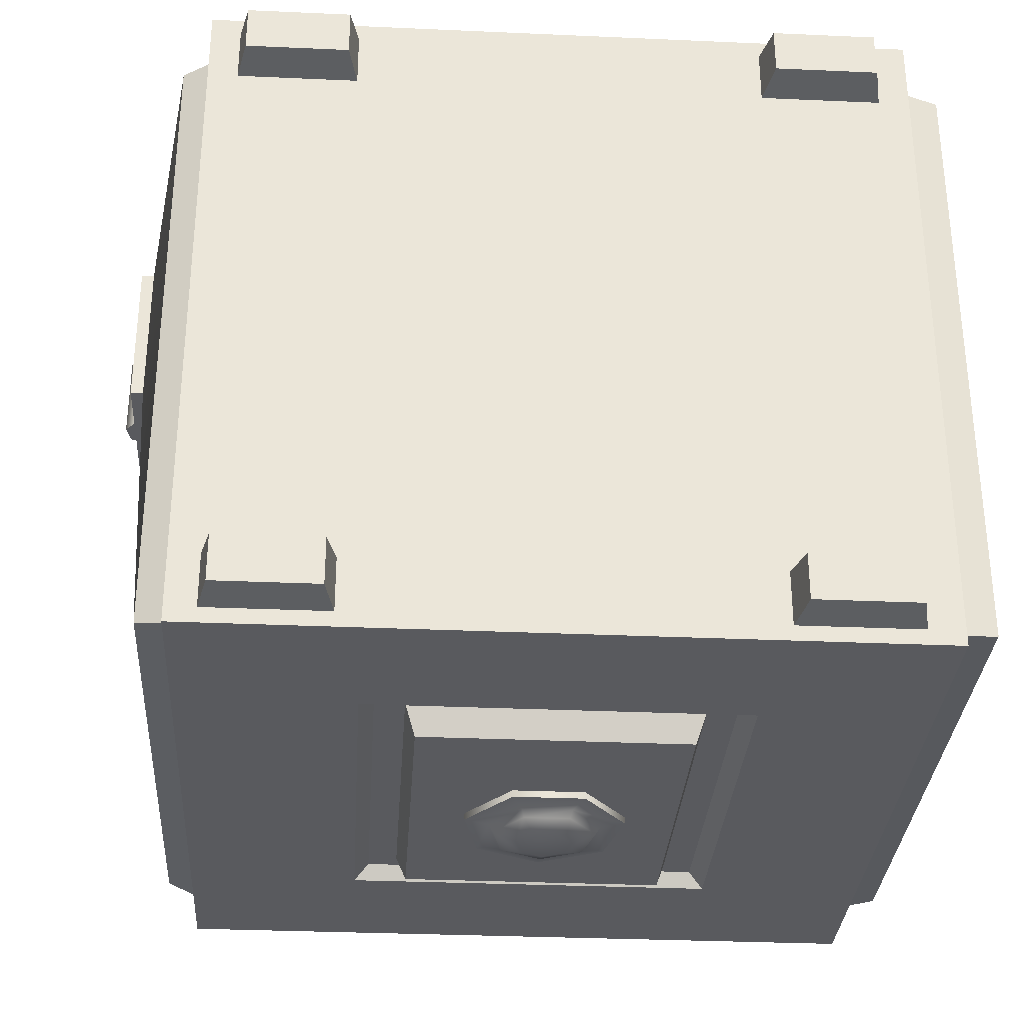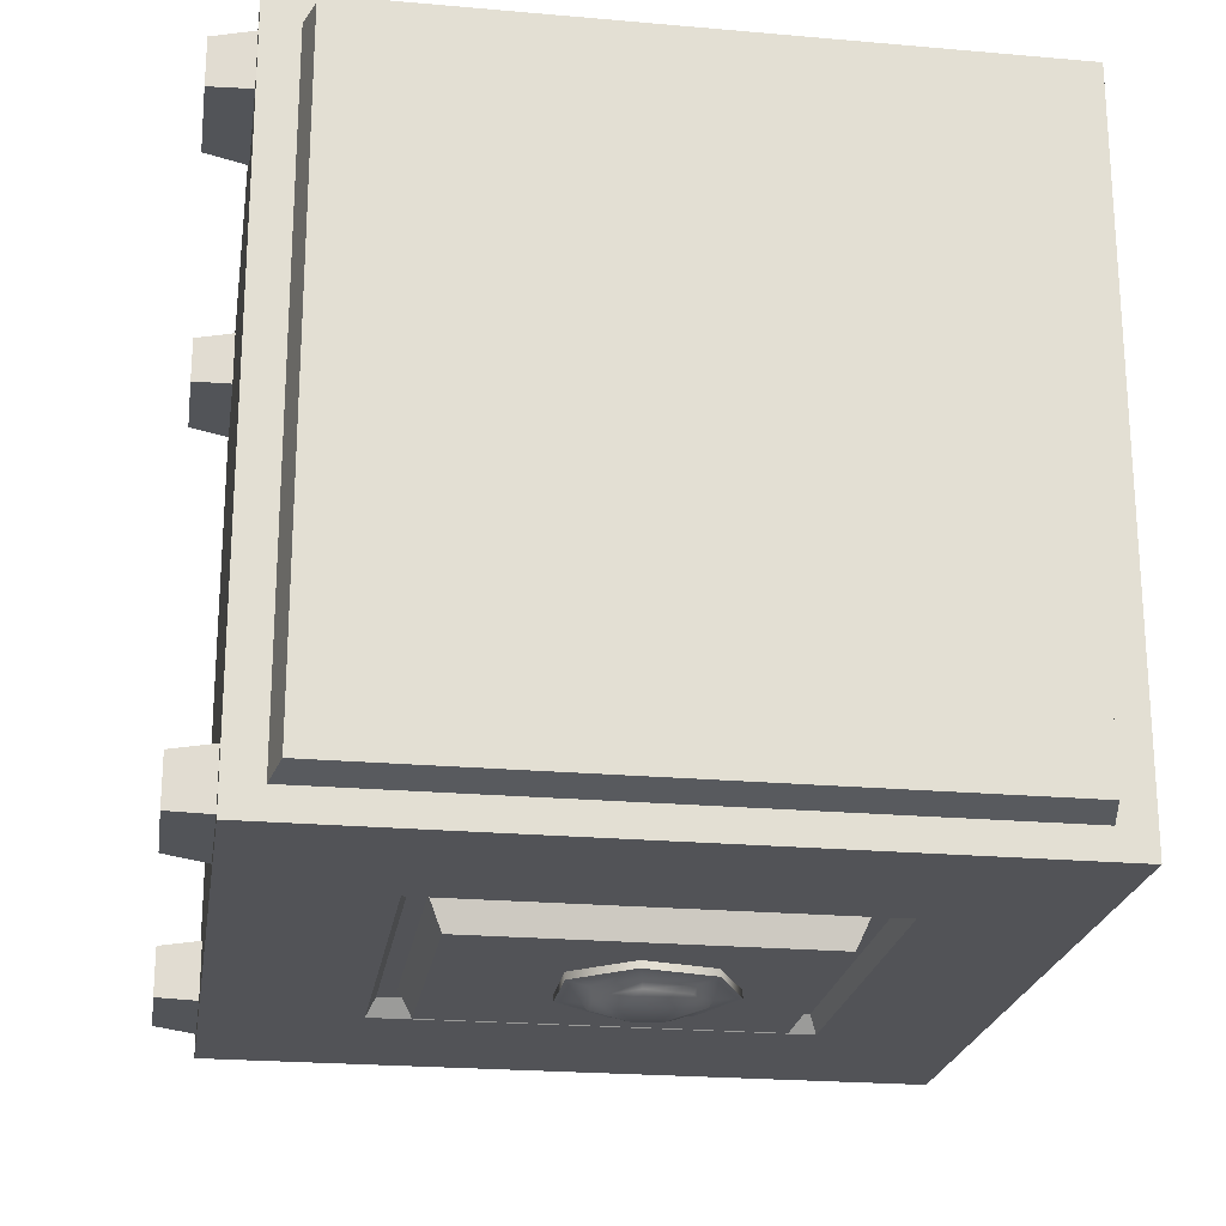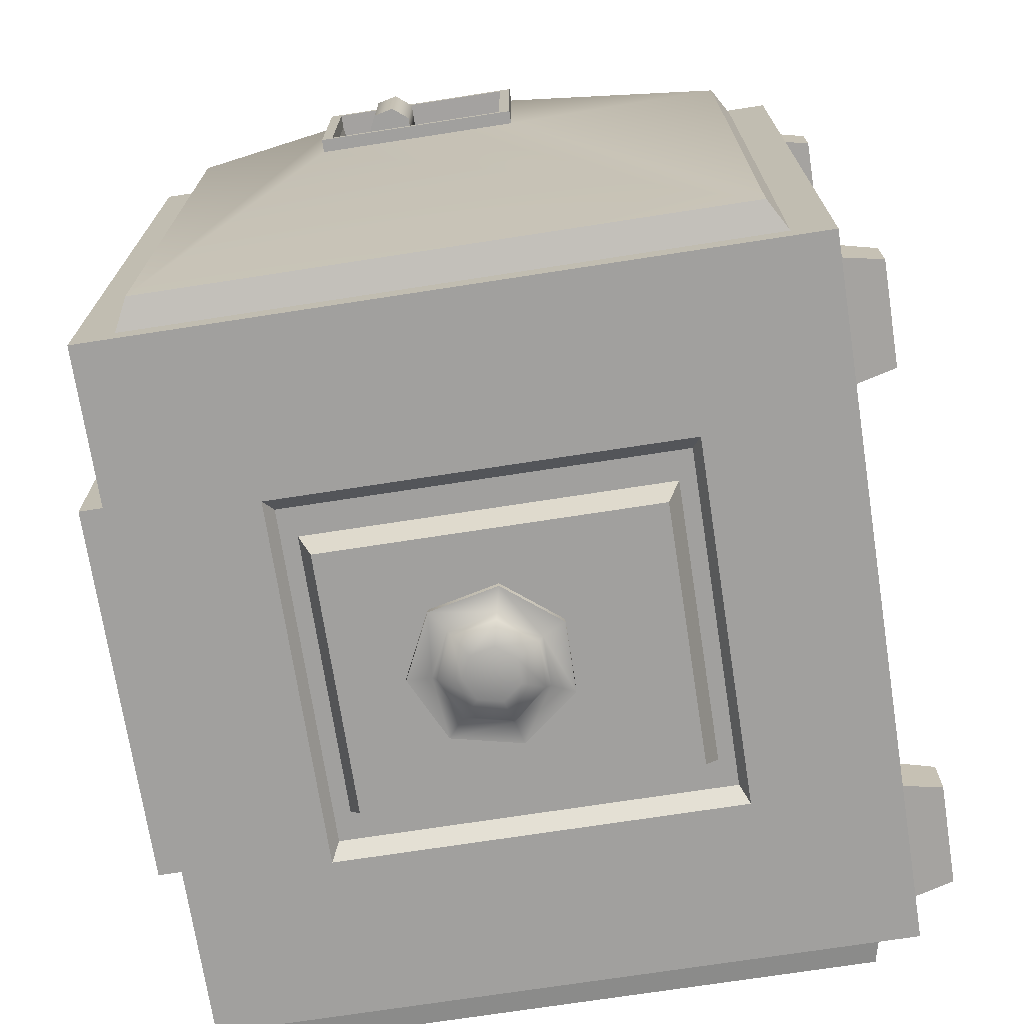
<metadata>
{"format":"obj","ext":"obj","renderer":"f3d","projection":"perspective","resolution":1024,"background":"white","views":[{"elev":-31.7,"azim":176.4,"up":"+Y"},{"elev":-22.4,"azim":-98.7,"up":"+Y"},{"elev":-71.8,"azim":98.8,"up":"+Y"}]}
</metadata>
<code>
g LadderBox
v -0.249 -0.7973 -0.9843
v -0.249 -0.9575 -0.9843
v -0.5972 -0.9575 -0.9843
v -0.5972 -0.7973 -0.9843
v -0.5689 -0.8101 -1.114
v -0.5689 -0.9447 -1.114
v -0.2774 -0.9447 -1.114
v -0.2774 -0.8101 -1.114
v -0.2774 -0.9447 -1.114
v -0.5689 -0.9447 -1.114
v -0.5972 -0.9575 -0.9843
v -0.249 -0.9575 -0.9843
v -0.2774 -0.8101 -1.114
v -0.2774 -0.9447 -1.114
v -0.249 -0.9575 -0.9843
v -0.249 -0.7973 -0.9843
v -0.5689 -0.8101 -1.114
v -0.2774 -0.8101 -1.114
v -0.249 -0.7973 -0.9843
v -0.5972 -0.7973 -0.9843
v -0.5689 -0.9447 -1.114
v -0.5689 -0.8101 -1.114
v -0.5972 -0.7973 -0.9843
v -0.5972 -0.9575 -0.9843
v -0.6944 1 -0.9985
v -0.6944 -1 -0.9985
v 1.333 -1 -0.9985
v 1.333 1 -0.9985
v 1.365 0.2526 -0.135
v 1.526 0.2494 -0.1559
v 1.562 0.2494 -0.1559
v 1.562 0.2494 0.3524
v 1.365 0.2526 0.3315
v 1.526 0.2494 0.3524
v -0.6944 -0.9181 0.9018
v -0.8104 -0.9012 0.8761
v -0.8104 0.9012 0.8761
v -0.6944 0.9181 0.9018
v -0.8104 -0.9012 -0.8746
v -0.8104 0.9012 -0.8746
v -0.8104 0.9012 0.8761
v -0.8104 -0.9012 0.8761
v -0.6944 0.9181 -0.9003
v -0.8104 0.9012 -0.8746
v -0.8104 -0.9012 -0.8746
v -0.6944 -0.9181 -0.9003
v -0.6944 0.9181 0.9018
v -0.8104 0.9012 0.8761
v -0.8104 0.9012 -0.8746
v -0.6944 0.9181 -0.9003
v -0.6944 -0.9181 -0.9003
v -0.8104 -0.9012 -0.8746
v -0.8104 -0.9012 0.8761
v -0.6944 -0.9181 0.9018
v 0.8406 -1 0.5834
v 0.7998 -0.9561 0.5597
v -0.1794 -0.9561 0.5597
v -0.2203 -1 0.5834
v 0.8406 -1 -0.5819
v 0.7998 -0.9561 -0.5582
v 0.7998 -0.9561 0.5597
v 0.8406 -1 0.5834
v -0.2203 -1 -0.5819
v -0.1794 -0.9561 -0.5582
v 0.7998 -0.9561 -0.5582
v 0.8406 -1 -0.5819
v -0.2203 -1 0.5834
v -0.1794 -0.9561 0.5597
v -0.1794 -0.9561 -0.5582
v -0.2203 -1 -0.5819
v -0.0958 -0.9561 -0.511
v -0.06737 -1.038 -0.4752
v 0.6878 -1.038 -0.4752
v 0.7162 -0.9561 -0.511
v 0.6878 -1.038 -0.4752
v -0.06737 -1.038 -0.4752
v -0.06737 -1.038 0.4767
v 0.6878 -1.038 0.4767
v -0.0958 -0.9561 0.5125
v -0.06737 -1.038 0.4767
v -0.06737 -1.038 -0.4752
v -0.0958 -0.9561 -0.511
v 0.7162 -0.9561 0.5125
v 0.6878 -1.038 0.4767
v -0.06737 -1.038 0.4767
v -0.0958 -0.9561 0.5125
v 0.7162 -0.9561 -0.511
v 0.6878 -1.038 -0.4752
v 0.6878 -1.038 0.4767
v 0.7162 -0.9561 0.5125
v -0.4845 1.029 -0.849
v 1.17 1.029 -0.849
v 1.17 1.029 0.8505
v -0.4845 1.029 0.8505
v -0.2224 -0.9203 1
v -0.2224 -0.9203 1.084
v 0.8632 -0.9203 1.084
v 0.8632 -0.9203 1
v 0.8286 0.9053 -0.008729
v 0.8286 -0.9053 -0.008729
v -0.1877 -0.9053 -0.008729
v -0.1877 0.9053 -0.008729
v 1.251 -0.7973 -0.9843
v 1.251 -0.9575 -0.9843
v 0.9028 -0.9575 -0.9843
v 0.9028 -0.7973 -0.9843
v 0.9312 -0.8101 -1.114
v 0.9312 -0.9447 -1.114
v 1.223 -0.9447 -1.114
v 1.223 -0.8101 -1.114
v 1.223 -0.9447 -1.114
v 0.9312 -0.9447 -1.114
v 0.9028 -0.9575 -0.9843
v 1.251 -0.9575 -0.9843
v 1.223 -0.8101 -1.114
v 1.223 -0.9447 -1.114
v 1.251 -0.9575 -0.9843
v 1.251 -0.7973 -0.9843
v 0.9312 -0.8101 -1.114
v 1.223 -0.8101 -1.114
v 1.251 -0.7973 -0.9843
v 0.9028 -0.7973 -0.9843
v 0.9312 -0.9447 -1.114
v 0.9312 -0.8101 -1.114
v 0.9028 -0.7973 -0.9843
v 0.9028 -0.9575 -0.9843
v 1.251 0.9487 -0.9843
v 1.251 0.7886 -0.9843
v 0.9028 0.7886 -0.9843
v 0.9028 0.9487 -0.9843
v 0.9312 0.936 -1.114
v 0.9312 0.8014 -1.114
v 1.223 0.8014 -1.114
v 1.223 0.936 -1.114
v 1.223 0.8014 -1.114
v 0.9312 0.8014 -1.114
v 0.9028 0.7886 -0.9843
v 1.251 0.7886 -0.9843
v 1.223 0.936 -1.114
v 1.223 0.8014 -1.114
v 1.251 0.7886 -0.9843
v 1.251 0.9487 -0.9843
v 0.9312 0.936 -1.114
v 1.223 0.936 -1.114
v 1.251 0.9487 -0.9843
v 0.9028 0.9487 -0.9843
v 0.9312 0.8014 -1.114
v 0.9312 0.936 -1.114
v 0.9028 0.9487 -0.9843
v 0.9028 0.7886 -0.9843
v -0.2605 0.9487 -0.9843
v -0.2605 0.7886 -0.9843
v -0.6087 0.7886 -0.9843
v -0.6087 0.9487 -0.9843
v -0.5804 0.936 -1.114
v -0.5804 0.8014 -1.114
v -0.2888 0.8014 -1.114
v -0.2888 0.936 -1.114
v -0.2888 0.8014 -1.114
v -0.5804 0.8014 -1.114
v -0.6087 0.7886 -0.9843
v -0.2605 0.7886 -0.9843
v -0.2888 0.936 -1.114
v -0.2888 0.8014 -1.114
v -0.2605 0.7886 -0.9843
v -0.2605 0.9487 -0.9843
v -0.5804 0.936 -1.114
v -0.2888 0.936 -1.114
v -0.2605 0.9487 -0.9843
v -0.6087 0.9487 -0.9843
v -0.5804 0.8014 -1.114
v -0.5804 0.936 -1.114
v -0.6087 0.9487 -0.9843
v -0.6087 0.7886 -0.9843
v 0.3757 -1.063 -0.09571
v 0.3697 -1.084 -0.08327
v 0.4506 -1.084 0.01818
v 0.464 -1.063 0.0151
v 0.4217 -1.084 0.1447
v 0.4325 -1.063 0.1533
v 0.3048 -1.026 0.2854
v 0.4877 -1.026 0.1973
v 0.4877 -1.057 0.1973
v 0.3048 -1.057 0.2854
v 0.1219 -1.026 0.1973
v 0.1219 -1.057 0.1973
v 0.4877 -1.026 0.1973
v 0.5329 -1.057 -0.0006138
v 0.4877 -1.057 0.1973
v 0.5329 -1.026 -0.0006138
v 0.4063 -1.057 -0.1593
v 0.4063 -1.026 -0.1593
v 0.1771 -1.063 0.1533
v 0.1879 -1.084 0.1447
v 0.159 -1.084 0.01818
v 0.1456 -1.063 0.0151
v 0.2399 -1.084 -0.08327
v 0.2339 -1.063 -0.09571
v 0.4325 -1.063 0.1533
v 0.4217 -1.084 0.1447
v 0.3048 -1.084 0.201
v 0.3048 -1.063 0.2148
v 0.1879 -1.084 0.1447
v 0.1771 -1.063 0.1533
v 0.4063 -1.026 -0.1593
v 0.2033 -1.026 -0.1593
v 0.2033 -1.057 -0.1593
v 0.4063 -1.057 -0.1593
v 0.2033 -1.026 -0.1593
v 0.0767 -1.057 -0.0006138
v 0.2033 -1.057 -0.1593
v 0.0767 -1.026 -0.0006138
v 0.1219 -1.057 0.1973
v 0.1219 -1.026 0.1973
v 0.2339 -1.063 -0.09571
v 0.2399 -1.084 -0.08327
v 0.3697 -1.084 -0.08327
v 0.3757 -1.063 -0.09571
v 0.0767 -1.026 -0.0006138
v 0.2033 -1.026 -0.1593
v 0.4063 -1.026 -0.1593
v 0.5329 -1.026 -0.0006138
v 0.1219 -1.026 0.1973
v 0.4877 -1.026 0.1973
v 0.3048 -1.026 0.2854
v 1.333 0.9393 -0.8825
v 1.419 0.9291 -0.8325
v 1.419 0.9291 0.8431
v 1.333 0.9393 0.8839
v 1.333 0.9393 0.8839
v 1.419 0.9291 0.8431
v 1.419 -0.9141 0.8431
v 1.333 -0.9393 0.8839
v 1.333 -0.9393 -0.8825
v 1.419 -0.9141 -0.8325
v 1.419 0.9291 -0.8325
v 1.333 0.9393 -0.8825
v 1.333 -0.9393 0.8839
v 1.419 -0.9141 0.8431
v 1.419 -0.9141 -0.8325
v 1.333 -0.9393 -0.8825
v 1.526 0.2336 -0.1871
v 1.562 0.2336 -0.1871
v 1.562 0.6736 -0.1871
v 1.526 0.6736 -0.1871
v 1.526 0.6578 -0.1559
v 1.562 0.6578 -0.1559
v 1.562 0.2494 -0.1559
v 1.526 0.2494 -0.1559
v 1.526 0.2336 0.3836
v 1.562 0.2336 0.3836
v 1.562 0.2336 -0.1871
v 1.526 0.2336 -0.1871
v 1.562 0.6578 0.3524
v 1.562 0.6578 -0.1559
v 1.526 0.6578 -0.1559
v 1.365 0.6546 -0.135
v 1.365 0.6546 0.3315
v 1.526 0.6578 0.3524
v 1.365 0.6546 -0.135
v 1.365 0.2526 -0.135
v 1.365 0.2526 0.3315
v 1.365 0.6546 0.3315
v 1.526 0.2494 -0.1559
v 1.365 0.2526 -0.135
v 1.365 0.6546 -0.135
v 1.526 0.6578 -0.1559
v 1.526 0.6578 0.3524
v 1.365 0.6546 0.3315
v 1.365 0.2526 0.3315
v 1.526 0.2494 0.3524
v 1.526 0.2494 0.3524
v 1.562 0.2494 0.3524
v 1.562 0.6578 0.3524
v 1.526 0.6578 0.3524
v 1.526 0.6736 0.3836
v 1.562 0.6736 0.3836
v 1.562 0.2336 0.3836
v 1.526 0.2336 0.3836
v 1.526 0.6736 -0.1871
v 1.562 0.6736 -0.1871
v 1.562 0.6736 0.3836
v 1.526 0.6736 0.3836
v 0.7697 0.8744 0.008471
v -0.1289 0.8744 0.008471
v -0.1289 0.8744 1.066
v 0.7697 0.8744 1.066
v 0.7697 -0.8744 0.008471
v 0.7697 0.8744 0.008471
v 0.7697 0.8744 1.066
v 0.7697 -0.8744 1.066
v -0.1289 -0.8744 0.008471
v -0.1289 -0.8744 1.066
v -0.1289 0.8744 1.066
v -0.1289 0.8744 0.008471
v -0.2224 0.9203 1
v -0.2224 0.9203 1.084
v -0.2224 -0.9203 1.084
v -0.2224 -0.9203 1
v 0.8632 0.9203 1
v 0.8632 0.9203 1.084
v -0.2224 0.9203 1.084
v -0.2224 0.9203 1
v 0.8632 -0.9203 1
v 0.8632 -0.9203 1.084
v 0.8632 0.9203 1.084
v 0.8632 0.9203 1
v 1.544 0.5804 0.2478
v 1.596 0.333 0.2228
v 1.544 0.333 0.2478
v 1.596 0.5804 0.2228
v 1.608 0.333 0.1666
v 1.608 0.5804 0.1666
v 1.572 0.333 0.1216
v 1.572 0.5804 0.1216
v 1.515 0.333 0.1216
v 1.515 0.5804 0.1216
v 1.479 0.333 0.1666
v 1.479 0.5804 0.1666
v 1.492 0.333 0.2228
v 1.492 0.5804 0.2228
v 1.544 0.333 0.2478
v 1.544 0.5804 0.2478
v 1.608 0.333 0.1666
v 1.572 0.333 0.1216
v 1.515 0.333 0.1216
v 1.479 0.333 0.1666
v 1.596 0.333 0.2228
v 1.492 0.333 0.2228
v 1.544 0.333 0.2478
v 1.479 0.5804 0.1666
v 1.515 0.5804 0.1216
v 1.572 0.5804 0.1216
v 1.608 0.5804 0.1666
v 1.492 0.5804 0.2228
v 1.596 0.5804 0.2228
v 1.544 0.5804 0.2478
v 1.518 0.425 0.2242
v 1.518 0.5023 0.2242
v 1.518 0.5023 0.1529
v 1.518 0.425 0.1529
v 1.518 0.5023 0.2242
v 1.331 0.5023 0.2242
v 1.331 0.5023 0.1529
v 1.518 0.5023 0.1529
v 1.331 0.5023 0.2242
v 1.331 0.425 0.2242
v 1.331 0.425 0.1529
v 1.331 0.5023 0.1529
v 1.331 0.425 0.2242
v 1.518 0.425 0.2242
v 1.518 0.425 0.1529
v 1.331 0.425 0.1529
v 1.518 0.5023 0.2242
v 1.518 0.425 0.2242
v 1.331 0.425 0.2242
v 1.331 0.5023 0.2242
v 1.331 0.5023 0.1529
v 1.331 0.425 0.1529
v 1.518 0.425 0.1529
v 1.518 0.5023 0.1529
v -0.1289 -0.8744 0.008471
v 0.7697 -0.8744 0.008471
v 0.7697 -0.8744 1.066
v -0.1289 -0.8744 1.066
v 1.419 0.9291 -0.8325
v 1.526 0.6736 -0.1871
v 1.526 0.6736 0.3836
v 1.526 0.2336 -0.1871
v 1.419 0.9291 0.8431
v 1.419 -0.9141 -0.8325
v 1.419 -0.9141 0.8431
v 1.526 0.2336 0.3836
v -0.6944 1 -0.9985
v 1.333 1 -0.9985
v -0.5417 1 -0.8838
v -0.6944 1 1
v 1.227 1 -0.8838
v -0.5417 1 0.8853
v 1.333 1 1
v 1.227 1 0.8853
v 0.1219 -1.057 0.1973
v 0.1771 -1.063 0.1533
v 0.1456 -1.063 0.0151
v 0.3048 -1.063 0.2148
v 0.0767 -1.057 -0.0006138
v 0.3048 -1.057 0.2854
v 0.2339 -1.063 -0.09571
v 0.2033 -1.057 -0.1593
v 0.4877 -1.057 0.1973
v 0.4325 -1.063 0.1533
v 0.464 -1.063 0.0151
v 0.5329 -1.057 -0.0006138
v 0.3757 -1.063 -0.09571
v 0.4063 -1.057 -0.1593
v 1.333 1 1
v 1.333 -1 1
v 0.8632 0.9203 1
v -0.6944 1 1
v 0.8632 -0.9203 1
v -0.2224 0.9203 1
v -0.6944 -1 1
v -0.2224 -0.9203 1
v -0.6944 -1 1
v -0.6944 -1 -0.9985
v -0.6944 -0.9181 0.9018
v -0.6944 1 1
v -0.6944 -0.9181 -0.9003
v -0.6944 0.9181 0.9018
v -0.6944 1 -0.9985
v -0.6944 0.9181 -0.9003
v 1.333 -1 -0.9985
v 1.333 -1 1
v 1.333 -0.9393 -0.8825
v 1.333 1 -0.9985
v 1.333 -0.9393 0.8839
v 1.333 0.9393 -0.8825
v 1.333 1 1
v 1.333 0.9393 0.8839
v 1.562 0.2494 -0.1559
v 1.562 0.6578 -0.1559
v 1.562 0.6736 -0.1871
v 1.562 0.6578 0.3524
v 1.562 0.2336 -0.1871
v 1.562 0.6736 0.3836
v 1.562 0.2336 0.3836
v 1.562 0.2494 0.3524
v 0.7162 -0.9561 -0.511
v 0.7162 -0.9561 0.5125
v 0.7998 -0.9561 0.5597
v -0.0958 -0.9561 0.5125
v 0.7998 -0.9561 -0.5582
v -0.1794 -0.9561 0.5597
v -0.1794 -0.9561 -0.5582
v -0.0958 -0.9561 -0.511
v 0.8406 -1 -0.5819
v 0.8406 -1 0.5834
v 1.333 -1 1
v -0.2203 -1 0.5834
v 1.333 -1 -0.9985
v -0.6944 -1 1
v -0.6944 -1 -0.9985
v -0.2203 -1 -0.5819
v 0.8632 0.9203 1.084
v 0.7697 0.8744 1.066
v -0.1289 0.8744 1.066
v -0.2224 0.9203 1.084
v 0.8632 -0.9203 1.084
v -0.1289 -0.8744 1.066
v 0.7697 -0.8744 1.066
v -0.2224 -0.9203 1.084
v 0.3048 -1.084 0.201
v 0.2411 -1.107 0.1023
v 0.1879 -1.084 0.1447
v 0.3048 -1.107 0.1329
v 0.4217 -1.084 0.1447
v 0.3685 -1.107 0.1023
v 0.4506 -1.084 0.01818
v 0.2253 -1.107 0.03331
v 0.159 -1.084 0.01818
v 0.3843 -1.107 0.03331
v 0.3697 -1.084 -0.08327
v 0.2694 -1.107 -0.02198
v 0.2399 -1.084 -0.08327
v 0.3402 -1.107 -0.02198
v 0.8286 -0.9053 -0.008729
v -0.1289 -0.8744 0.008471
v -0.1877 -0.9053 -0.008729
v 0.7697 -0.8744 0.008471
v -0.1289 0.8744 0.008471
v 0.8286 0.9053 -0.008729
v -0.1877 0.9053 -0.008729
v 0.7697 0.8744 0.008471
v 1.227 1 0.8853
v 1.17 1.029 -0.849
v 1.227 1 -0.8838
v 1.17 1.029 0.8505
v -0.4845 1.029 -0.849
v -0.5417 1 0.8853
v -0.5417 1 -0.8838
v -0.4845 1.029 0.8505
g LadderBox_0
f 3 2 1
f 4 3 1
f 7 6 5
f 8 7 5
f 11 10 9
f 12 11 9
f 15 14 13
f 16 15 13
f 19 18 17
f 20 19 17
f 23 22 21
f 24 23 21
f 27 26 25
f 28 27 25
f 31 30 29
f 29 32 31
f 29 33 32
f 33 34 32
f 37 36 35
f 38 37 35
f 41 40 39
f 42 41 39
f 45 44 43
f 46 45 43
f 49 48 47
f 50 49 47
f 53 52 51
f 54 53 51
f 57 56 55
f 58 57 55
f 61 60 59
f 62 61 59
f 65 64 63
f 66 65 63
f 69 68 67
f 70 69 67
f 73 72 71
f 74 73 71
f 77 76 75
f 78 77 75
f 81 80 79
f 82 81 79
f 85 84 83
f 86 85 83
f 89 88 87
f 90 89 87
f 93 92 91
f 94 93 91
f 97 96 95
f 98 97 95
f 101 100 99
f 102 101 99
f 105 104 103
f 106 105 103
f 109 108 107
f 110 109 107
f 113 112 111
f 114 113 111
f 117 116 115
f 118 117 115
f 121 120 119
f 122 121 119
f 125 124 123
f 126 125 123
f 129 128 127
f 130 129 127
f 133 132 131
f 134 133 131
f 137 136 135
f 138 137 135
f 141 140 139
f 142 141 139
f 145 144 143
f 146 145 143
f 149 148 147
f 150 149 147
f 153 152 151
f 154 153 151
f 157 156 155
f 158 157 155
f 161 160 159
f 162 161 159
f 165 164 163
f 166 165 163
f 169 168 167
f 170 169 167
f 173 172 171
f 174 173 171
f 177 176 175
f 178 177 175
f 179 177 178
f 180 179 178
f 183 182 181
f 184 183 181
f 184 181 185
f 186 184 185
f 189 188 187
f 188 190 187
f 188 191 190
f 191 192 190
f 195 194 193
f 196 195 193
f 197 195 196
f 198 197 196
f 201 200 199
f 202 201 199
f 203 201 202
f 204 203 202
f 207 206 205
f 208 207 205
f 211 210 209
f 210 212 209
f 210 213 212
f 213 214 212
f 217 216 215
f 218 217 215
f 221 220 219
f 219 222 221
f 219 223 222
f 223 224 222
f 223 225 224
f 228 227 226
f 229 228 226
f 232 231 230
f 233 232 230
f 236 235 234
f 237 236 234
f 240 239 238
f 241 240 238
f 244 243 242
f 245 244 242
f 248 247 246
f 249 248 246
f 252 251 250
f 253 252 250
f 256 255 254
f 254 257 256
f 254 258 257
f 254 259 258
f 262 261 260
f 263 262 260
f 266 265 264
f 267 266 264
f 270 269 268
f 271 270 268
f 274 273 272
f 275 274 272
f 278 277 276
f 279 278 276
f 282 281 280
f 283 282 280
f 286 285 284
f 287 286 284
f 290 289 288
f 291 290 288
f 294 293 292
f 295 294 292
f 298 297 296
f 299 298 296
f 302 301 300
f 303 302 300
f 306 305 304
f 307 306 304
f 310 309 308
f 309 311 308
f 309 312 311
f 312 313 311
f 312 314 313
f 314 315 313
f 314 316 315
f 316 317 315
f 316 318 317
f 318 319 317
f 318 320 319
f 320 321 319
f 320 322 321
f 322 323 321
f 326 325 324
f 324 327 326
f 324 328 327
f 328 329 327
f 328 330 329
f 333 332 331
f 331 334 333
f 331 335 334
f 335 336 334
f 335 337 336
f 340 339 338
f 341 340 338
f 344 343 342
f 345 344 342
f 348 347 346
f 349 348 346
f 352 351 350
f 353 352 350
f 356 355 354
f 357 356 354
f 360 359 358
f 361 360 358
f 364 363 362
f 365 364 362
f 368 367 366
f 367 369 366
f 370 368 366
f 369 371 366
f 368 370 372
f 369 373 371
f 373 368 372
f 373 372 371
f 376 375 374
f 374 377 376
f 375 376 378
f 377 379 376
f 380 375 378
f 381 379 377
f 378 381 380
f 381 377 380
f 384 383 382
f 383 385 382
f 382 386 384
f 385 387 382
f 388 384 386
f 388 386 389
f 387 385 390
f 385 391 390
f 390 391 392
f 393 390 392
f 394 388 389
f 393 392 394
f 389 395 394
f 394 395 393
f 398 397 396
f 396 399 398
f 397 398 400
f 399 401 398
f 400 402 397
f 403 401 399
f 400 403 402
f 402 403 399
f 406 405 404
f 404 407 406
f 405 406 408
f 407 409 406
f 408 410 405
f 411 409 407
f 410 411 407
f 408 411 410
f 414 413 412
f 412 415 414
f 413 414 416
f 415 417 414
f 413 416 418
f 415 419 417
f 416 419 418
f 415 418 419
f 422 421 420
f 423 421 422
f 424 422 420
f 425 423 422
f 420 426 424
f 427 423 425
f 427 425 426
f 426 420 427
f 430 429 428
f 431 429 430
f 432 430 428
f 433 431 430
f 428 434 432
f 435 431 433
f 435 433 434
f 434 428 435
f 438 437 436
f 438 439 437
f 440 438 436
f 438 441 439
f 436 442 440
f 443 439 441
f 442 443 441
f 442 436 443
f 446 445 444
f 447 446 444
f 444 445 448
f 449 446 447
f 445 450 448
f 451 449 447
f 448 450 451
f 450 449 451
f 454 453 452
f 453 455 452
f 452 455 456
f 455 457 456
f 457 455 453
f 456 457 458
f 459 453 454
f 457 453 459
f 460 459 454
f 457 461 458
f 461 457 459
f 458 461 462
f 463 459 460
f 461 459 463
f 464 463 460
f 461 465 462
f 463 465 461
f 465 463 464
f 462 465 464
f 468 467 466
f 467 469 466
f 470 467 468
f 466 469 471
f 472 470 468
f 469 473 471
f 473 470 472
f 471 473 472
f 476 475 474
f 475 477 474
f 478 475 476
f 474 477 479
f 480 478 476
f 477 481 479
f 481 478 480
f 479 481 480

</code>
